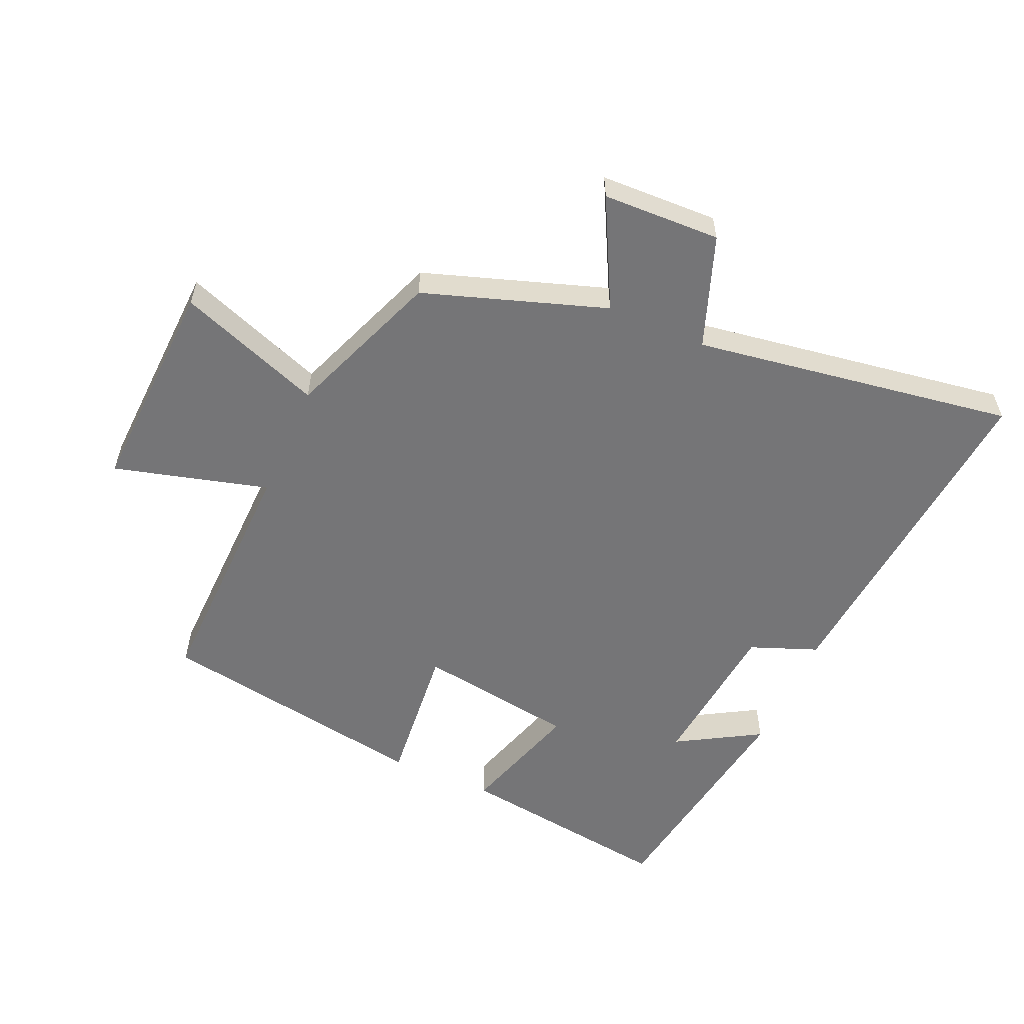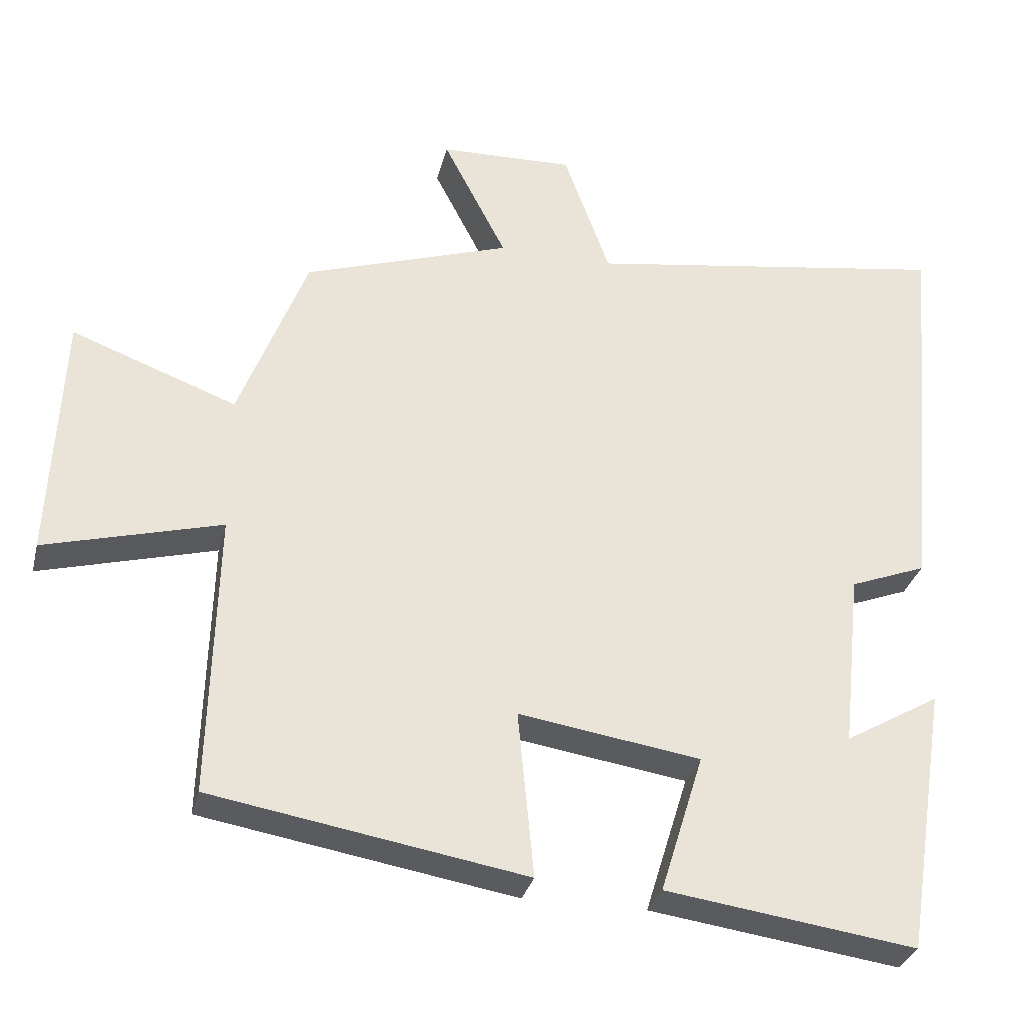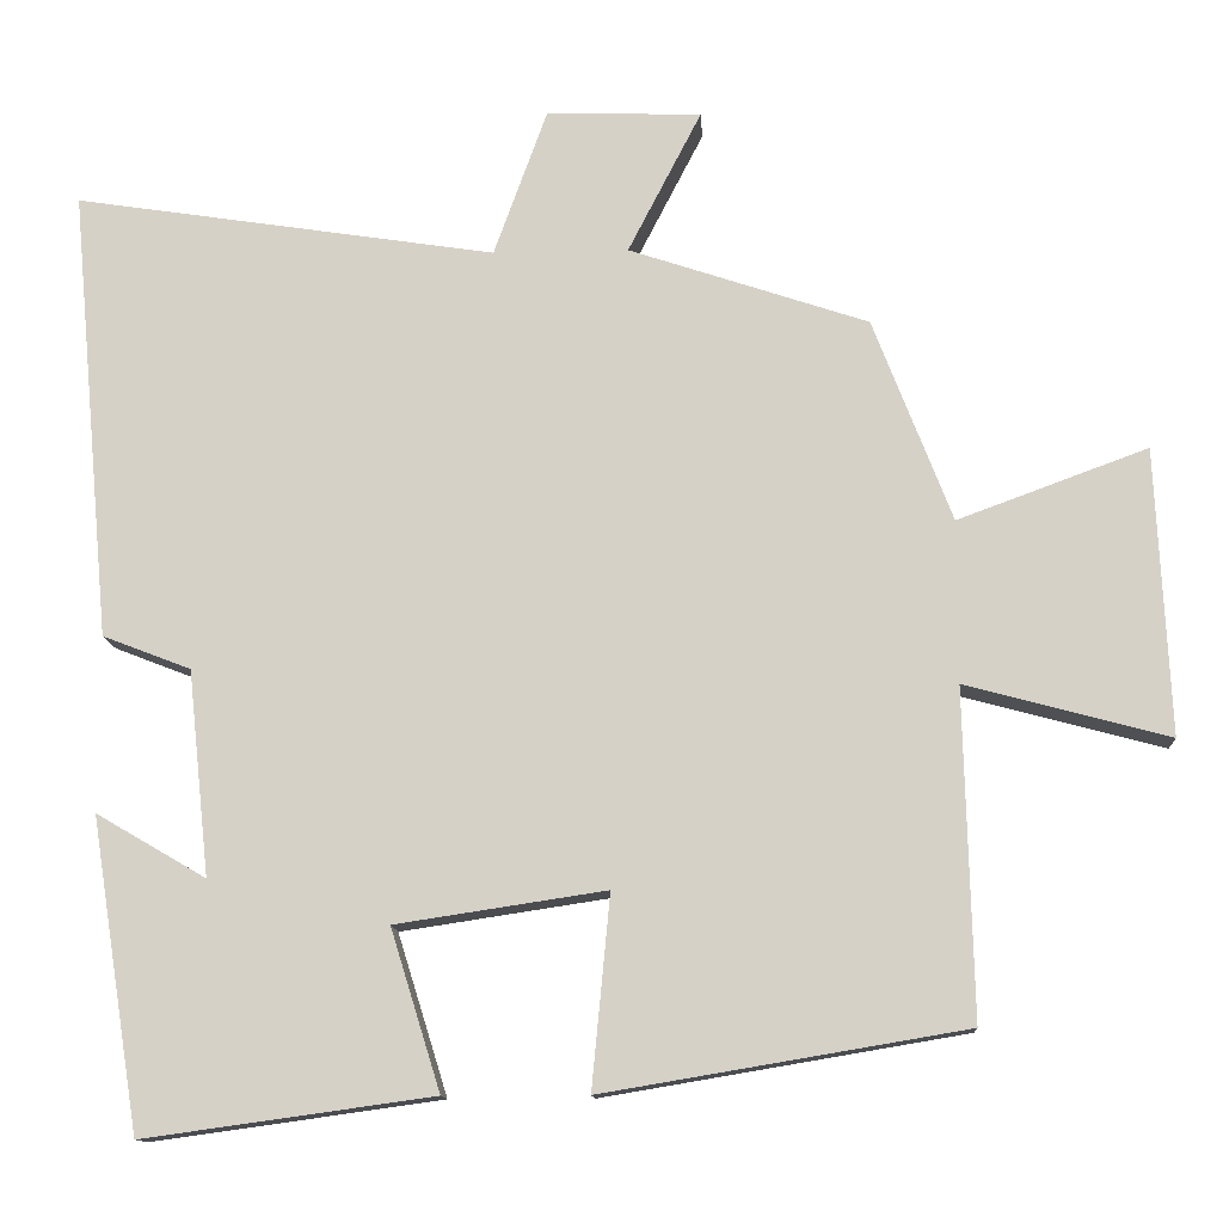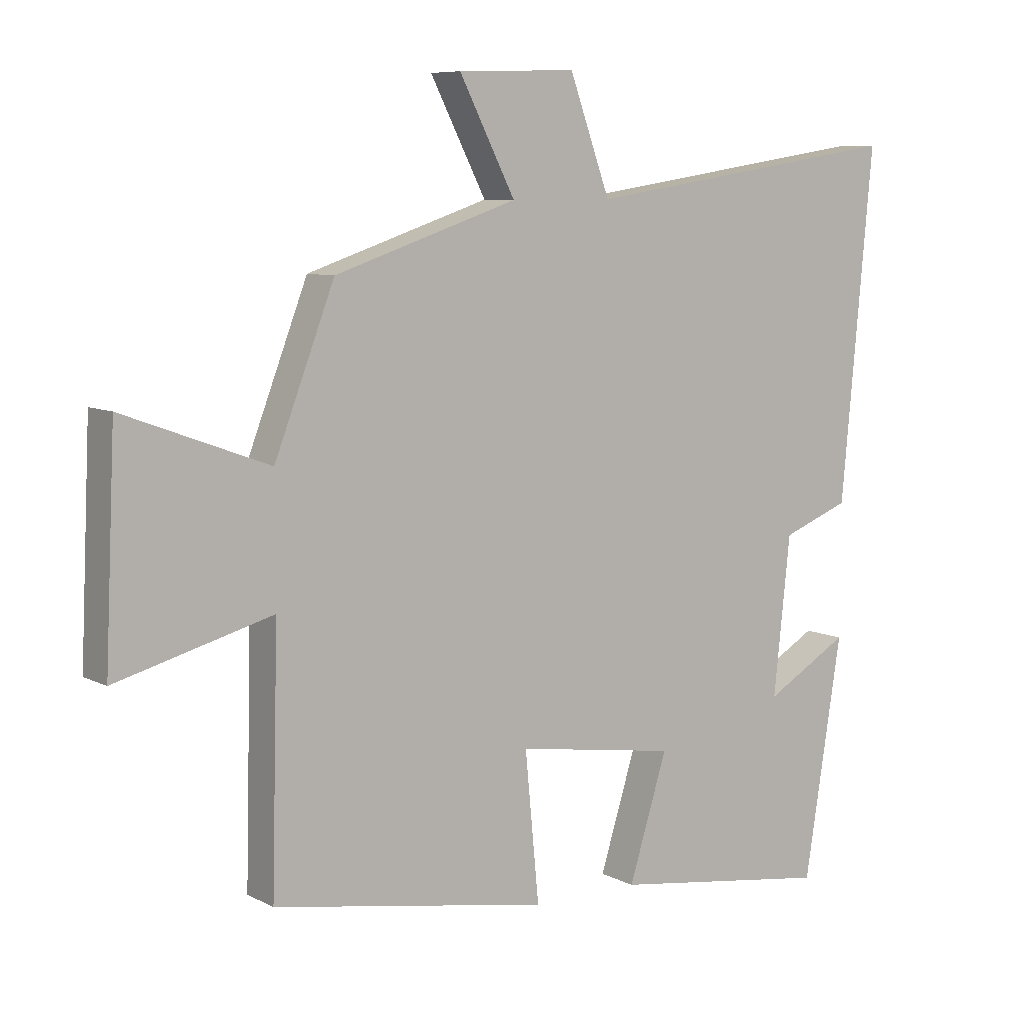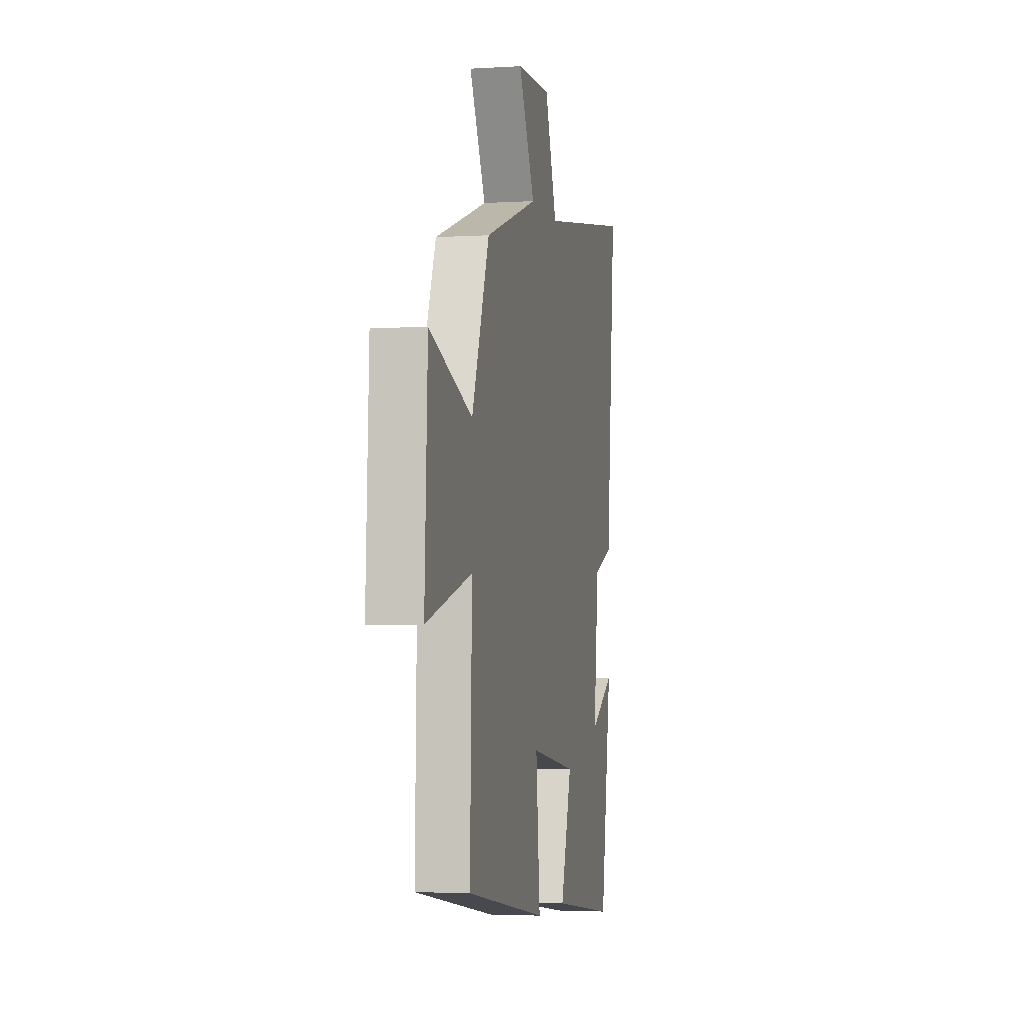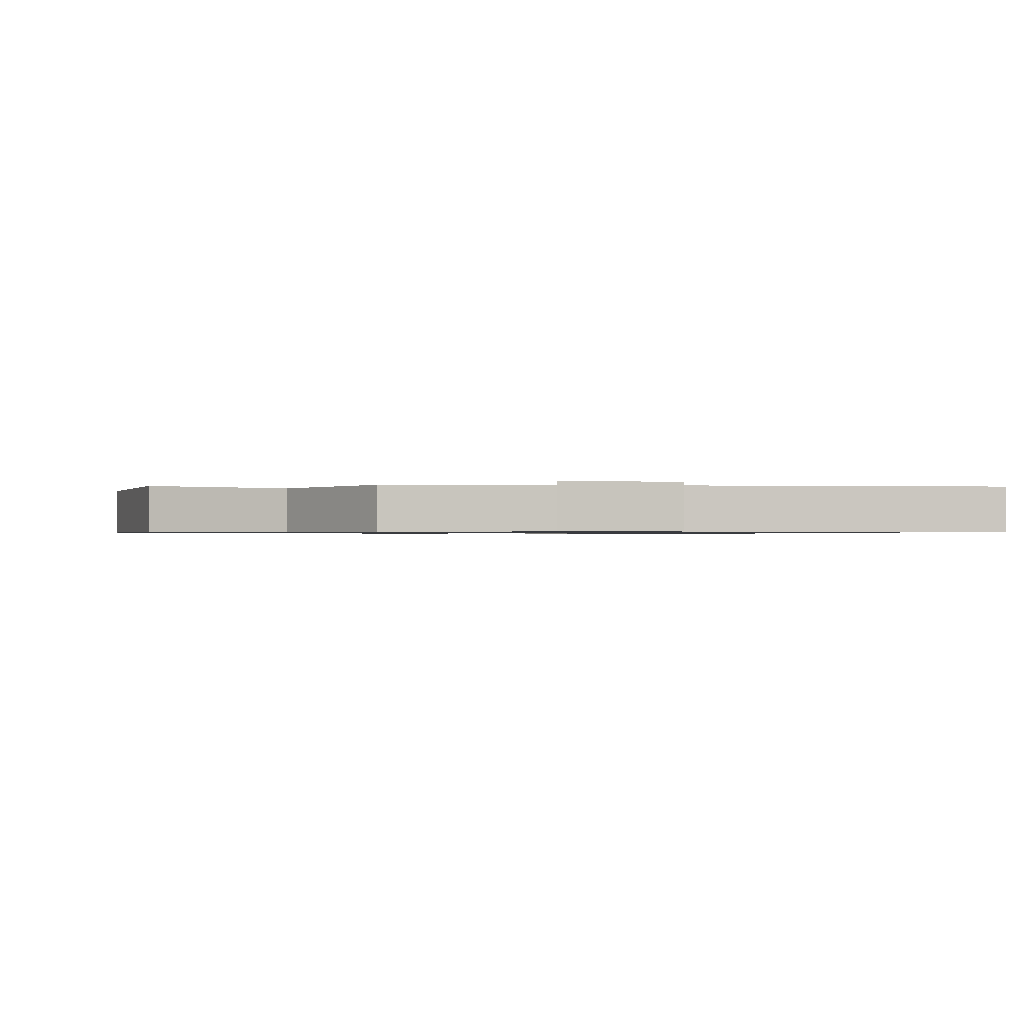
<metadata>
{"format":"obj","ext":"obj","renderer":"f3d","projection":"perspective","resolution":1024,"background":"white","views":[{"elev":-56.6,"azim":-23.7,"up":"+Y"},{"elev":-31.4,"azim":-13.6,"up":"+Z"},{"elev":-12.7,"azim":-176.6,"up":"+Z"},{"elev":7.8,"azim":-35.5,"up":"+Z"},{"elev":-3.2,"azim":-78.0,"up":"+Z"},{"elev":-0.8,"azim":-16.2,"up":"+Y"}]}
</metadata>
<code>
v -0.406 0.07 0.404
v -0.119 0.07 0.5
v -0.207 0.07 0.671
v -0.021 0.07 0.677
v 0.043 0.07 0.5
v 0.55 0.07 0.578
v 0.5 0.07 0.035
v 0.394 0.07 -0.006
v 0.368 0.07 -0.252
v 0.5 0.07 -0.175
v 0.441 0.07 -0.548
v 0.094 0.07 -0.5
v 0.154 0.07 -0.307
v -0.098 0.07 -0.269
v -0.076 0.07 -0.5
v -0.51 0.07 -0.427
v -0.5 0.07 -0.034
v -0.744 0.07 -0.1
v -0.728 0.07 0.244
v -0.5 0.07 0.16
v -0.406 0 0.404
v -0.119 0 0.5
v -0.207 0 0.671
v -0.021 0 0.677
v 0.043 0 0.5
v 0.55 0 0.578
v 0.5 0 0.035
v 0.394 0 -0.006
v 0.368 0 -0.252
v 0.5 0 -0.175
v 0.441 0 -0.548
v 0.094 0 -0.5
v 0.154 0 -0.307
v -0.098 0 -0.269
v -0.076 0 -0.5
v -0.51 0 -0.427
v -0.5 0 -0.034
v -0.744 0 -0.1
v -0.728 0 0.244
v -0.5 0 0.16
f 17 18 19 20
f 17 20 1 2
f 14 15 16 17
f 13 14 17 2
f 11 12 13
f 11 13 2
f 9 10 11
f 9 11 2 3
f 8 9 3
f 5 6 7 8
f 5 8 3
f 3 4 5
f 40 39 38 37
f 22 21 40 37
f 37 36 35 34
f 22 37 34 33
f 33 32 31
f 22 33 31
f 31 30 29
f 23 22 31 29
f 23 29 28
f 28 27 26 25
f 23 28 25
f 25 24 23
f 1 21 22 2
f 2 22 23 3
f 3 23 24 4
f 4 24 25 5
f 5 25 26 6
f 6 26 27 7
f 7 27 28 8
f 8 28 29 9
f 9 29 30 10
f 10 30 31 11
f 11 31 32 12
f 12 32 33 13
f 13 33 34 14
f 14 34 35 15
f 15 35 36 16
f 16 36 37 17
f 17 37 38 18
f 18 38 39 19
f 19 39 40 20
f 20 40 21 1

</code>
